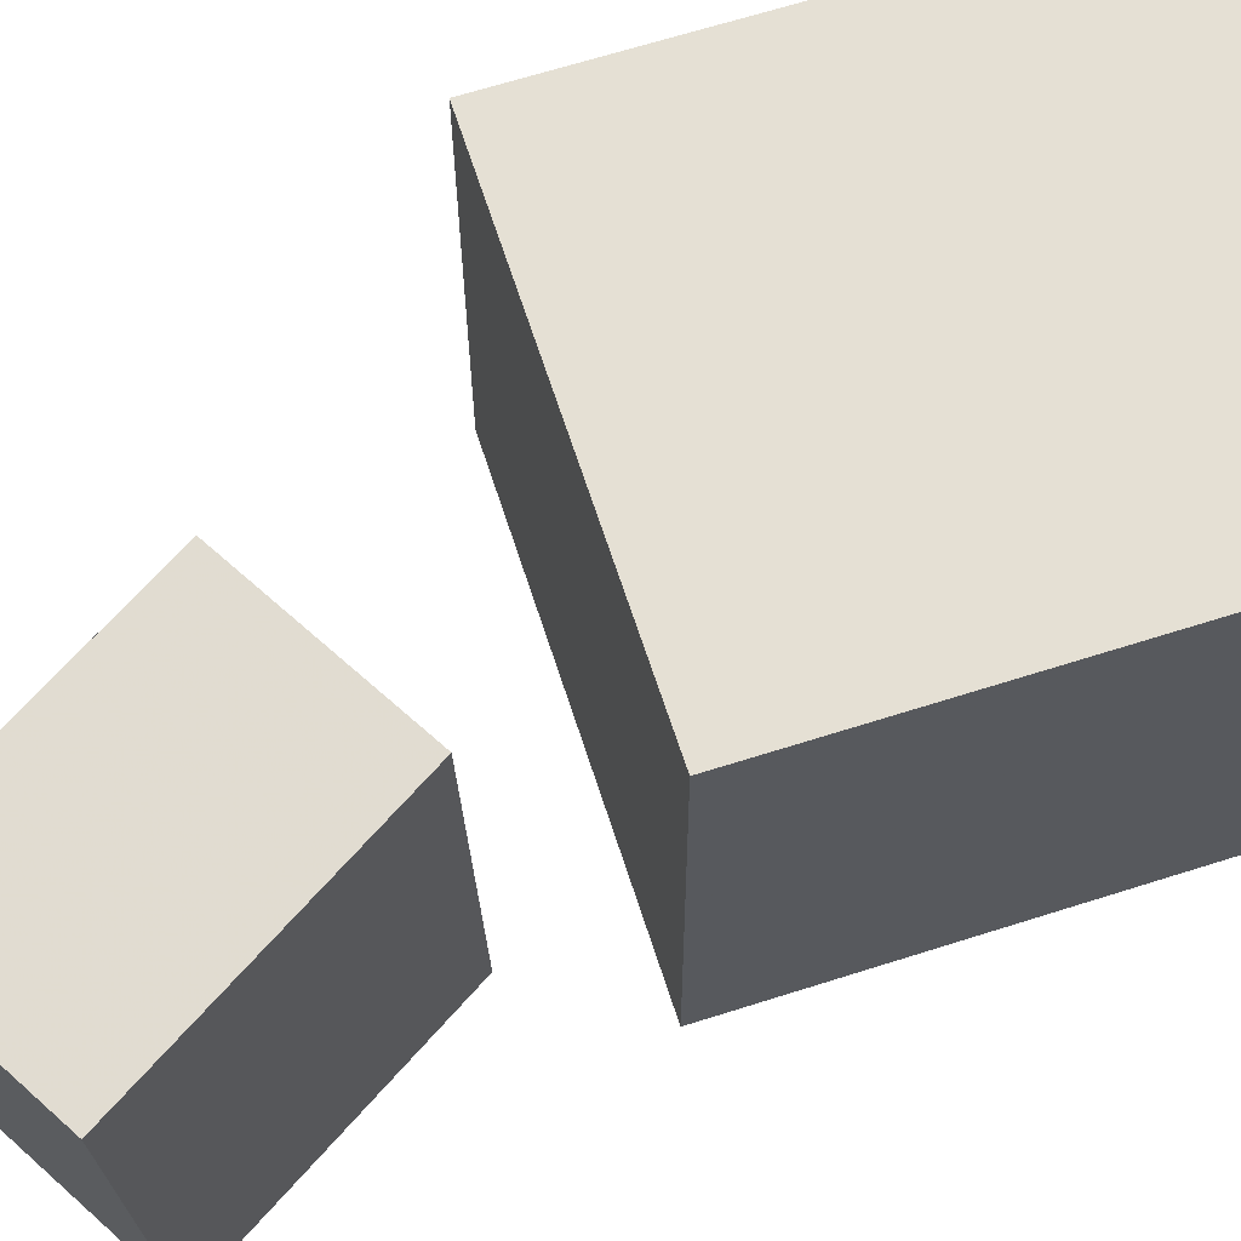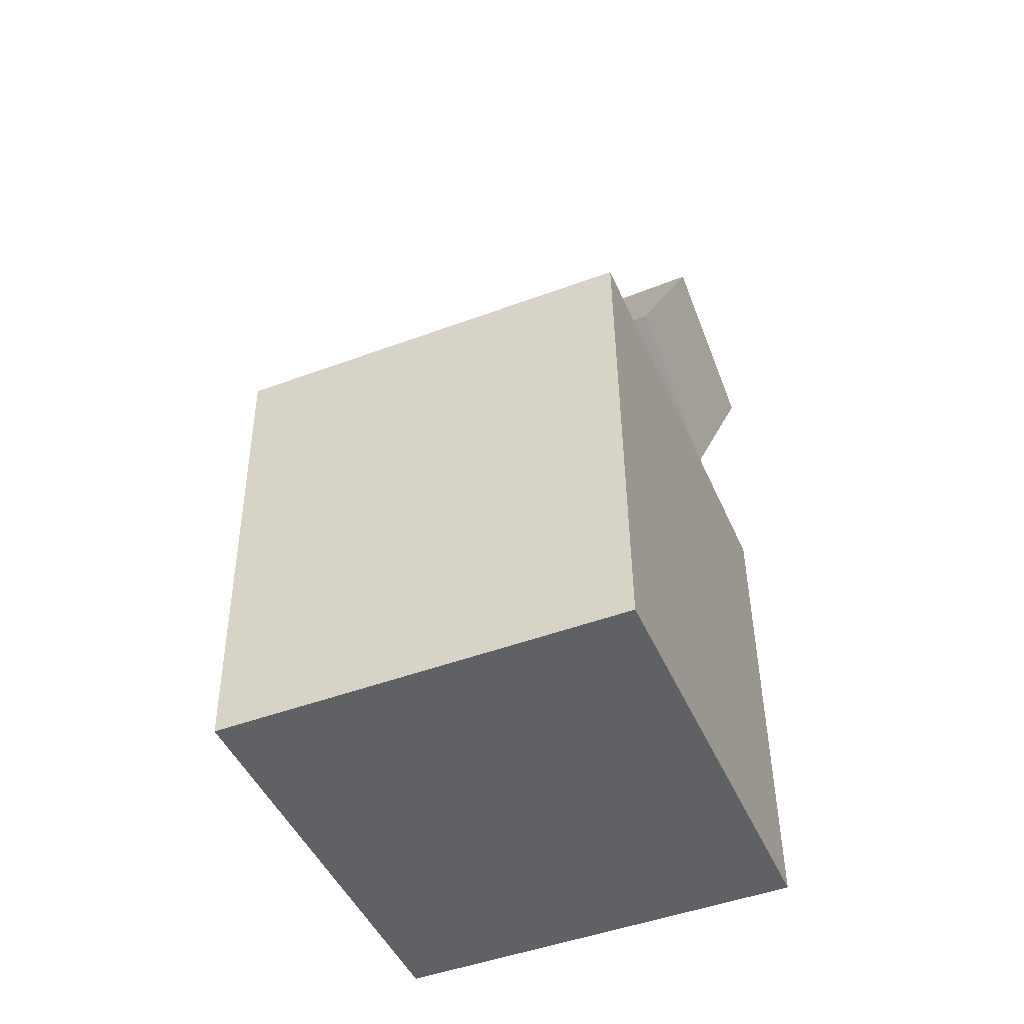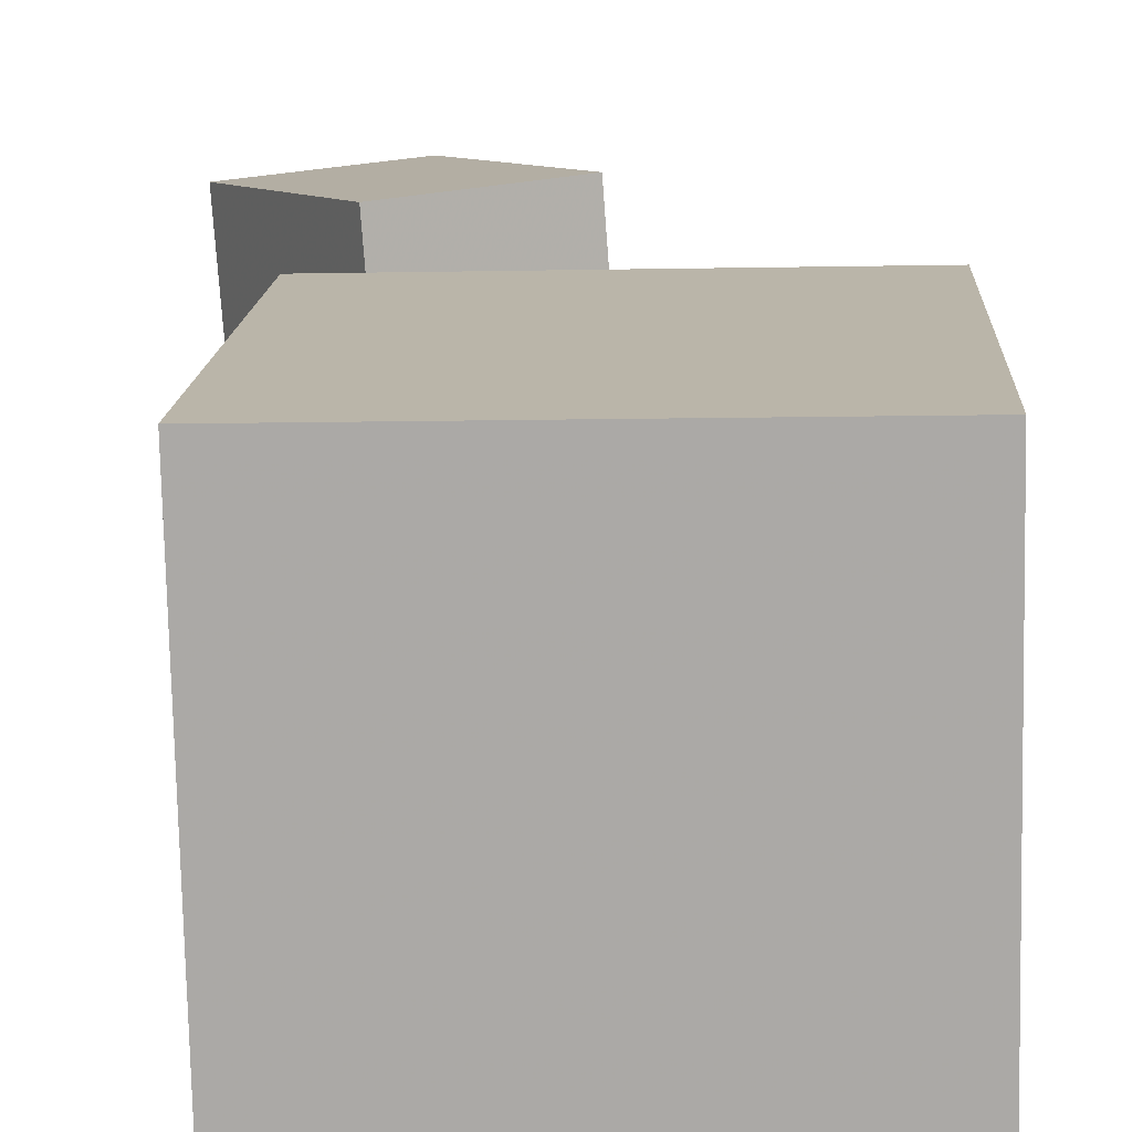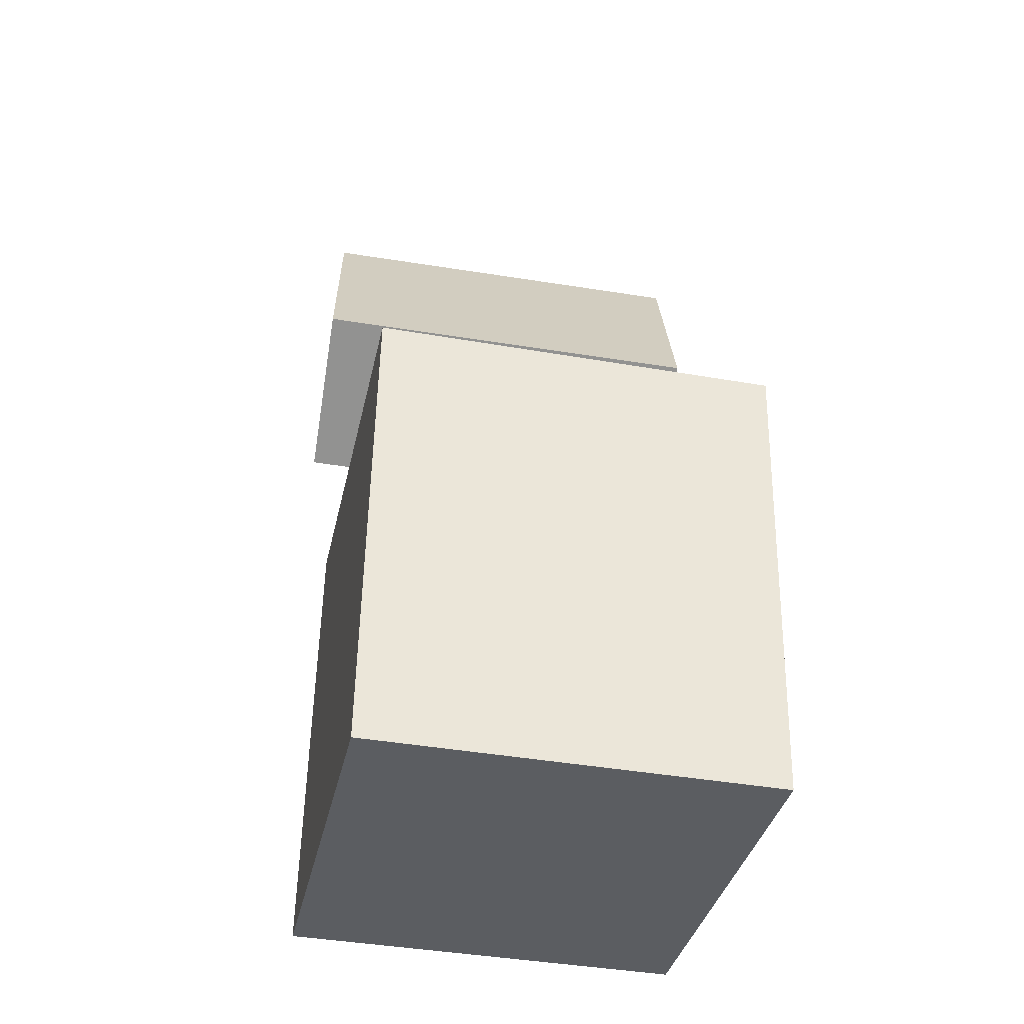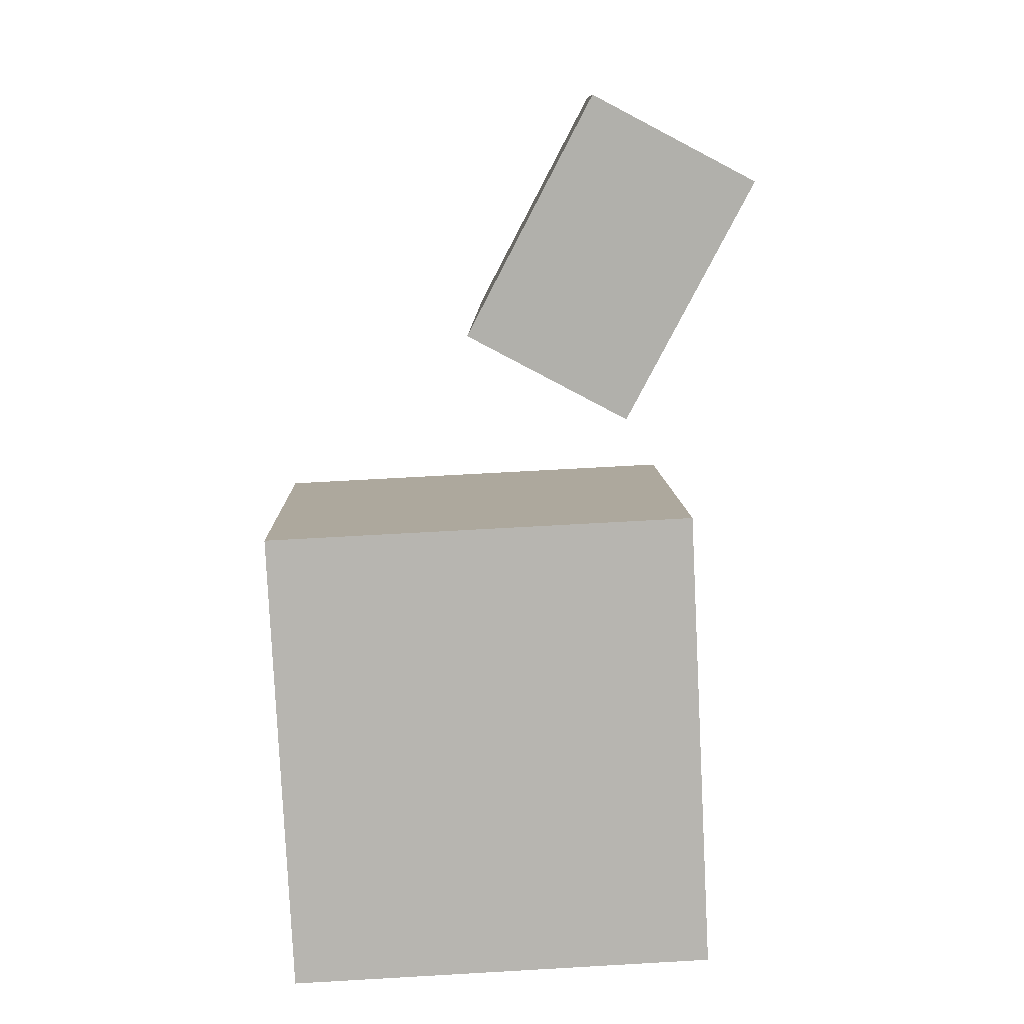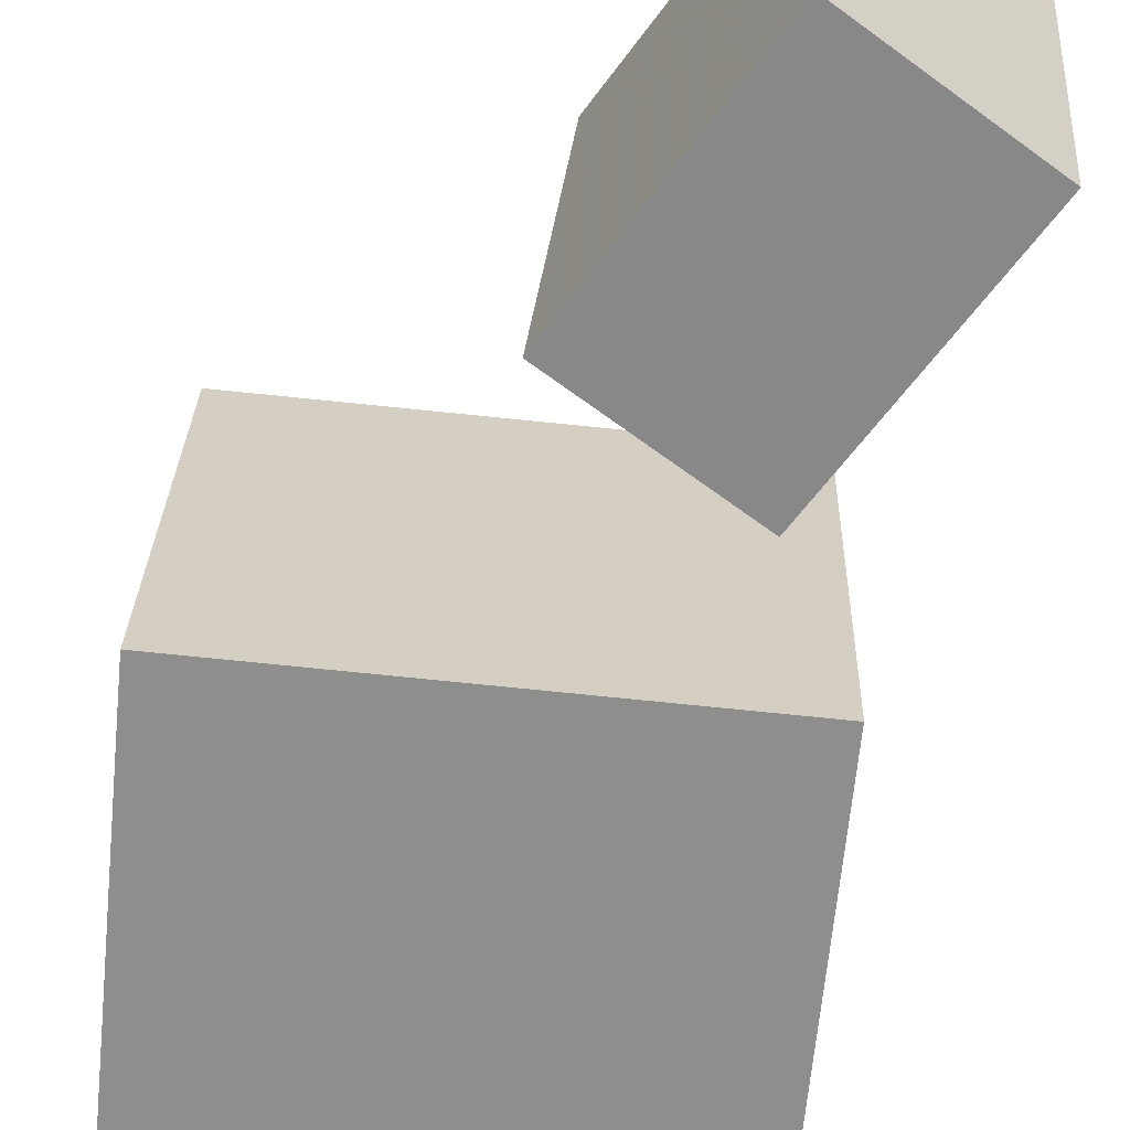
<metadata>
{"format":"obj","ext":"obj","renderer":"f3d","projection":"perspective","resolution":1024,"background":"white","views":[{"elev":63.9,"azim":-110.6,"up":"+Z"},{"elev":-49.0,"azim":111.5,"up":"+Y"},{"elev":14.5,"azim":0.1,"up":"+Z"},{"elev":-38.4,"azim":76.9,"up":"+Y"},{"elev":8.5,"azim":177.1,"up":"+Y"},{"elev":-65.5,"azim":171.6,"up":"+Z"}]}
</metadata>
<code>
v 0.2435 0.01318 0.2086
v 0.2524 0.008823 -0.2064
v -0.2026 0.03516 0.1988
v -0.1937 0.03081 -0.2162
v 0.2195 -0.4718 0.2132
v 0.2284 -0.4761 -0.2019
v -0.2266 -0.4498 0.2034
v -0.2177 -0.4542 -0.2117
f 1.0 7.0 5.0
f 1.0 3.0 7.0
f 1.0 4.0 3.0
f 1.0 2.0 4.0
f 3.0 8.0 7.0
f 3.0 4.0 8.0
f 5.0 7.0 8.0
f 5.0 8.0 6.0
f 1.0 5.0 6.0
f 1.0 6.0 2.0
f 2.0 6.0 8.0
f 2.0 8.0 4.0
v 0.008644 0.24 0.2362
v 0.04018 0.2192 -0.1834
v -0.1189 0.4856 0.2145
v -0.08736 0.4648 -0.2052
v -0.1576 0.153 0.228
v -0.1261 0.1321 -0.1916
v -0.2851 0.3985 0.2063
v -0.2536 0.3777 -0.2134
f 9.0 15.0 13.0
f 9.0 11.0 15.0
f 9.0 12.0 11.0
f 9.0 10.0 12.0
f 11.0 16.0 15.0
f 11.0 12.0 16.0
f 13.0 15.0 16.0
f 13.0 16.0 14.0
f 9.0 13.0 14.0
f 9.0 14.0 10.0
f 10.0 14.0 16.0
f 10.0 16.0 12.0

</code>
